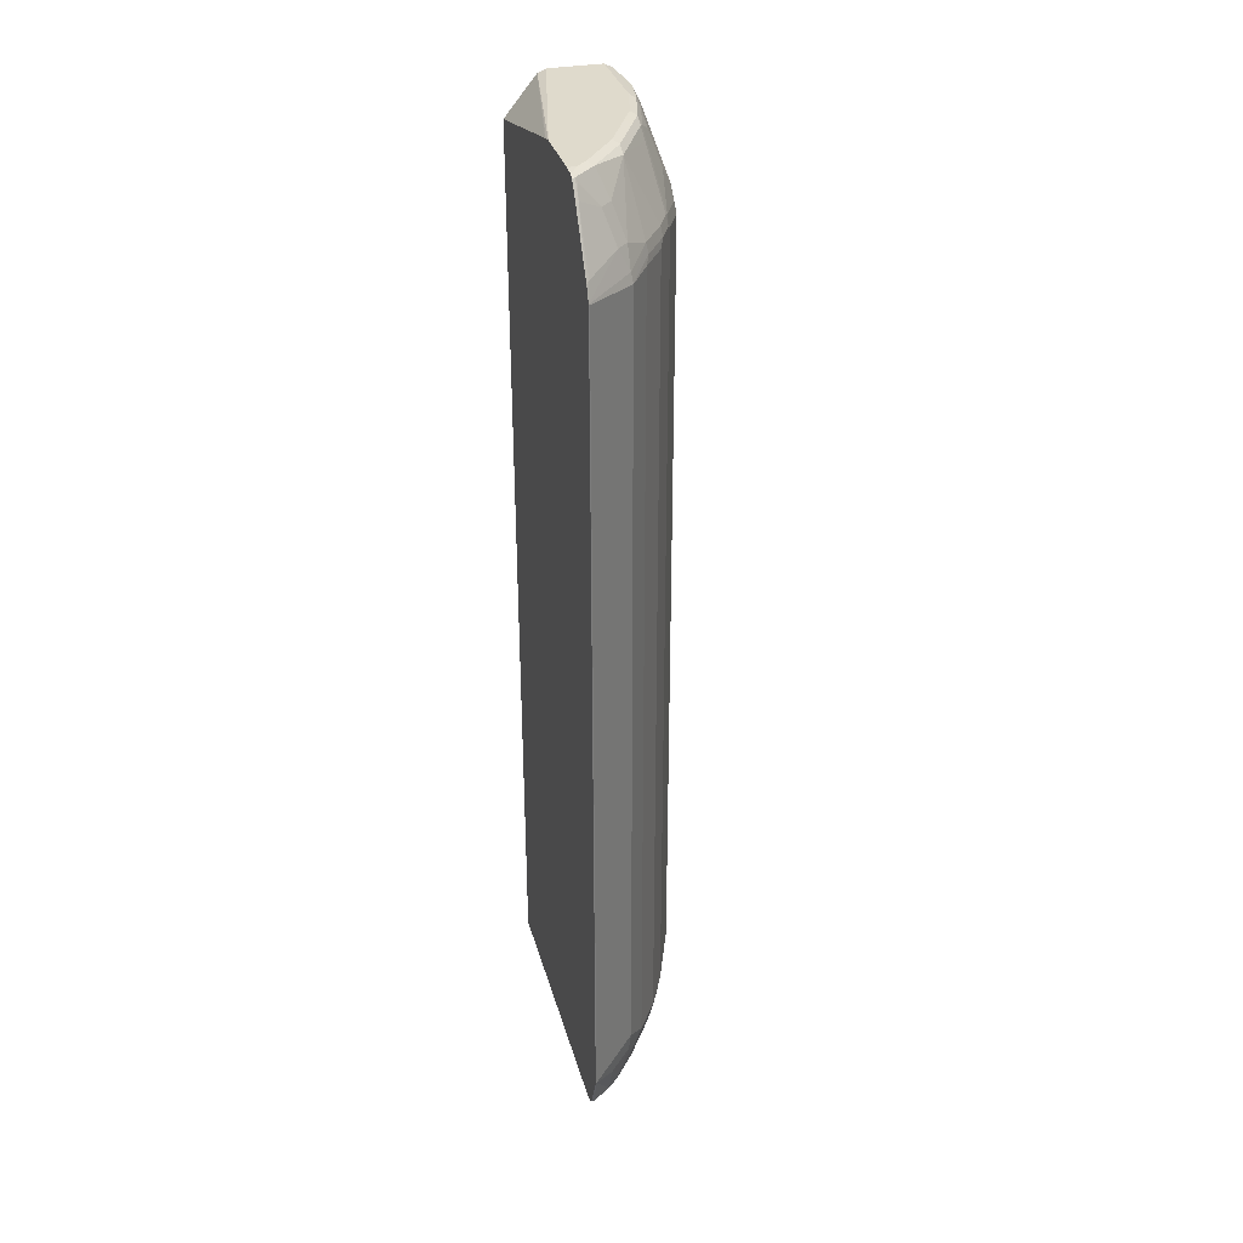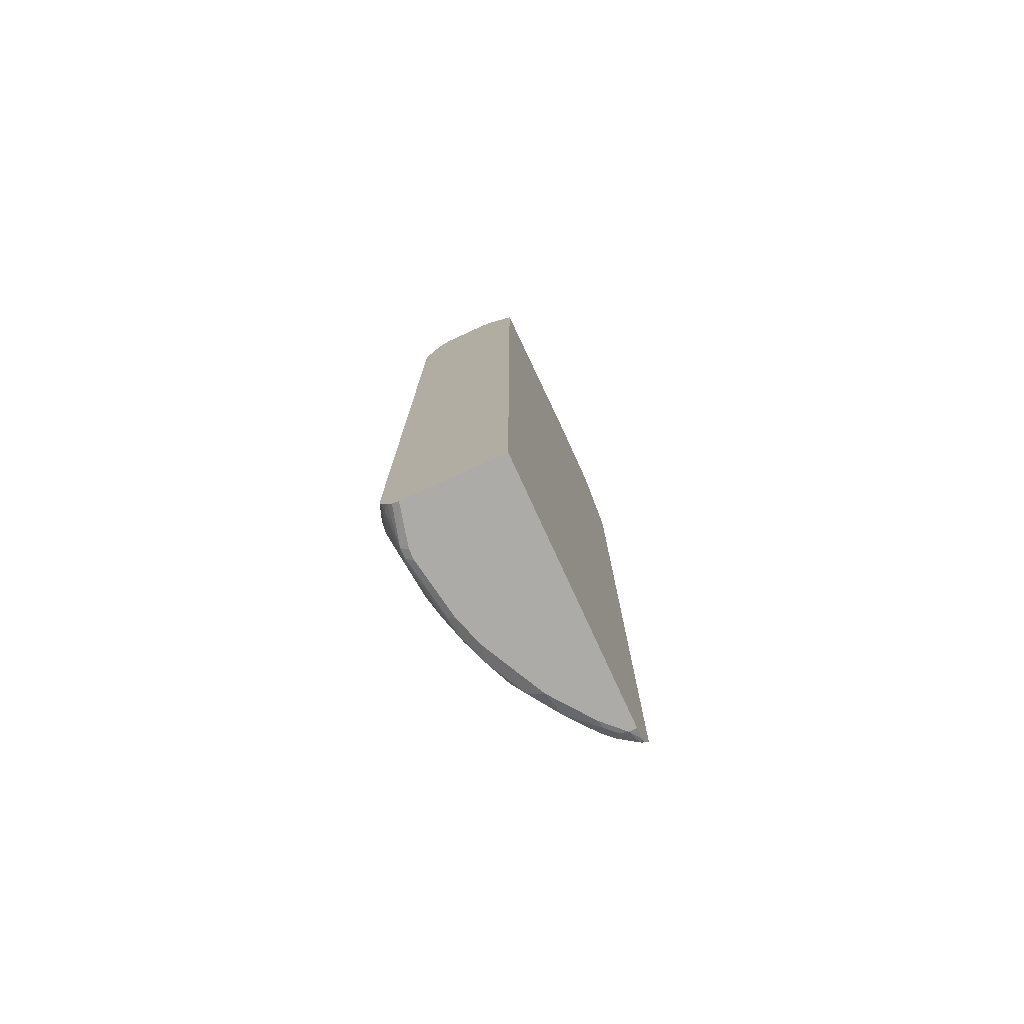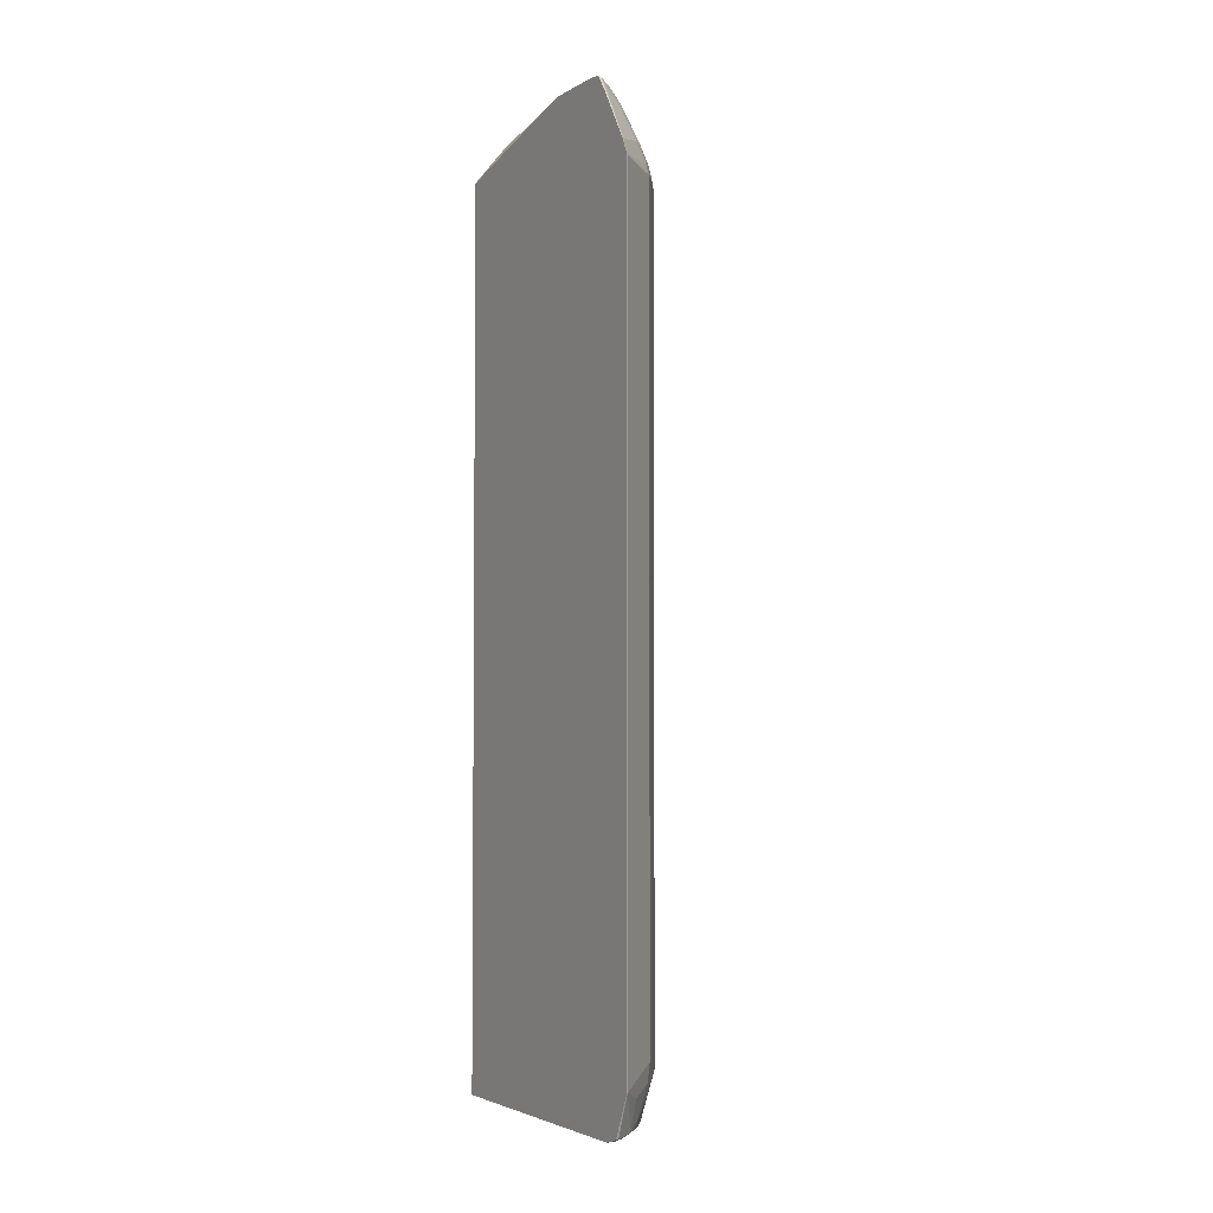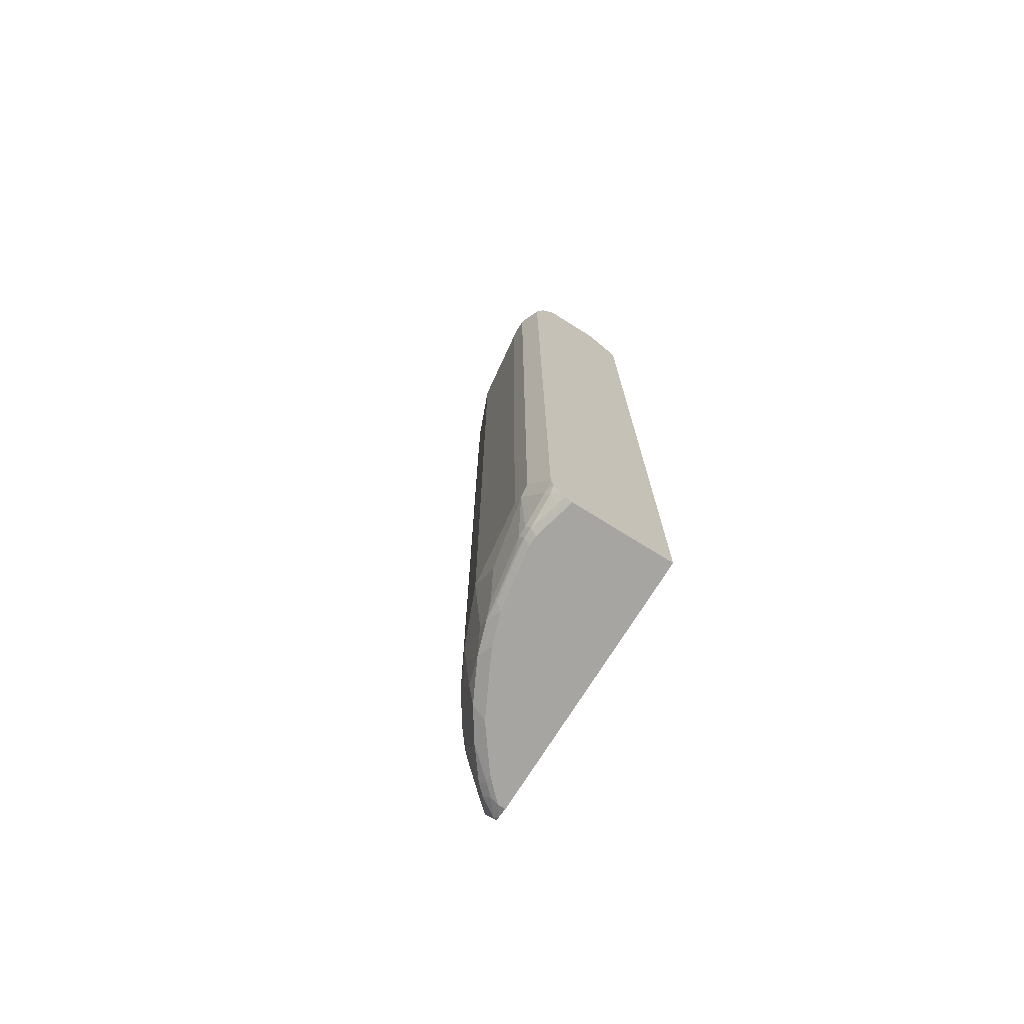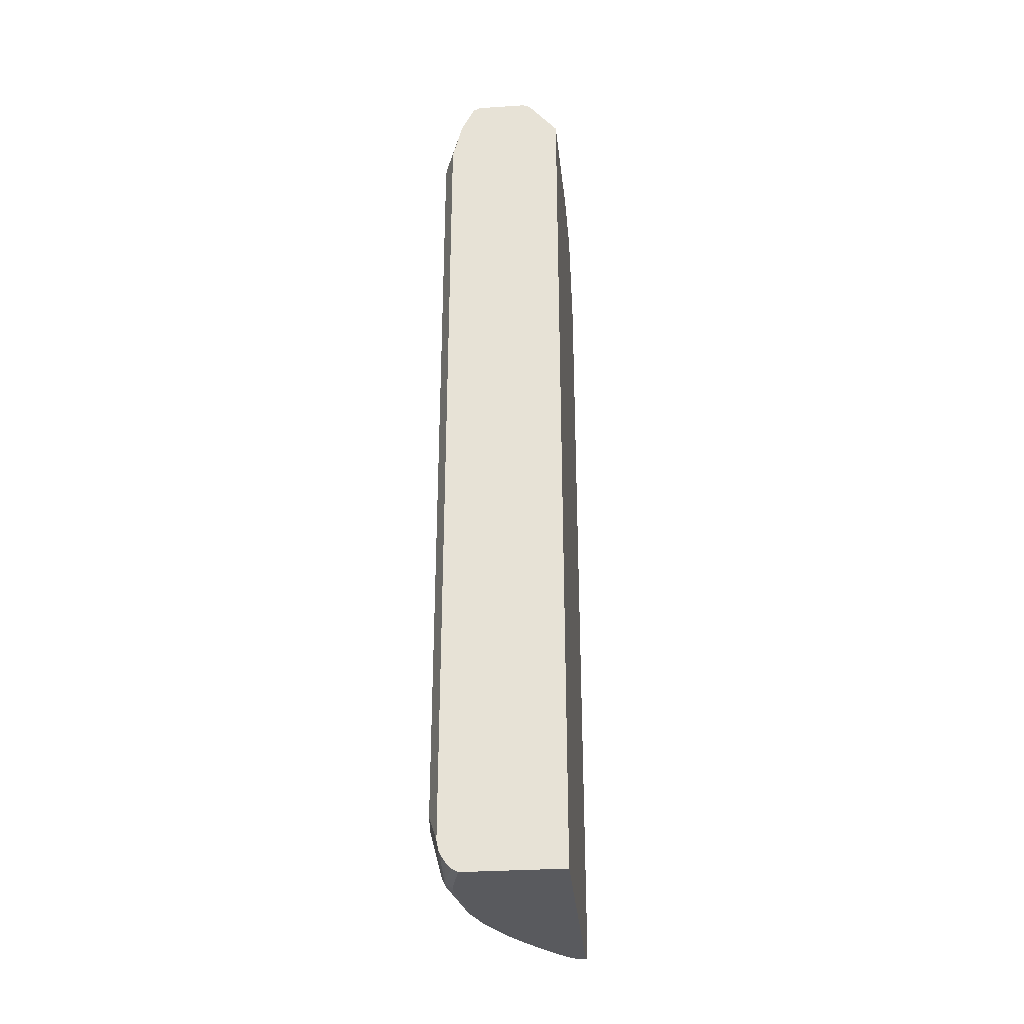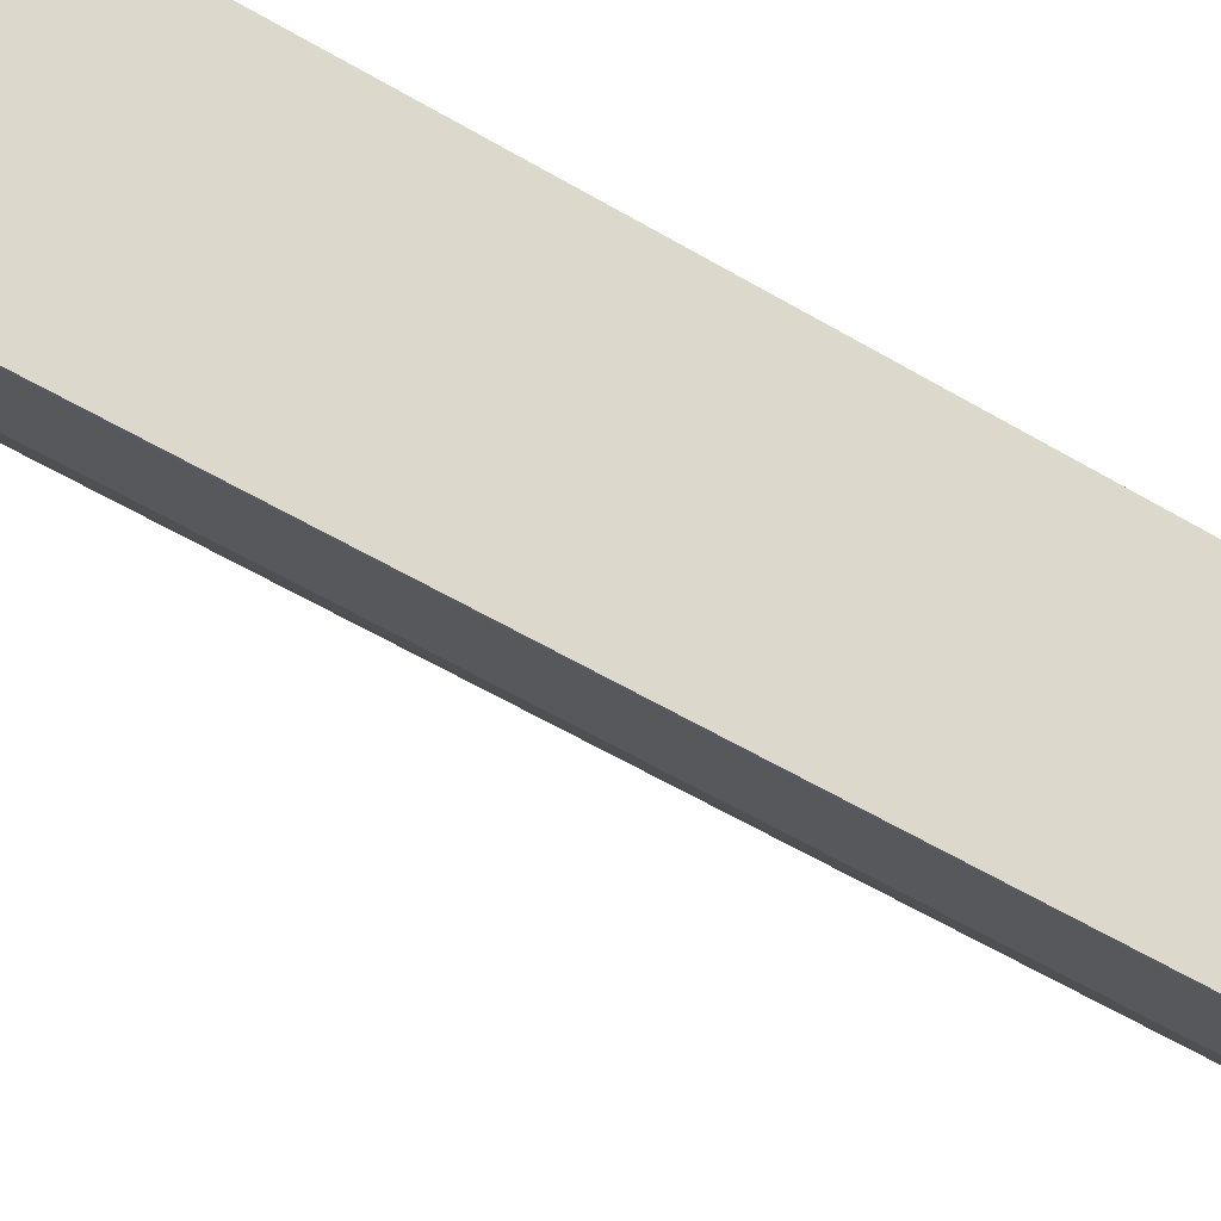
<metadata>
{"format":"obj","ext":"obj","renderer":"f3d","projection":"perspective","resolution":1024,"background":"white","views":[{"elev":32.5,"azim":165.2,"up":"+Y"},{"elev":-76.5,"azim":24.6,"up":"+Y"},{"elev":-3.4,"azim":150.4,"up":"+Y"},{"elev":-73.7,"azim":-31.9,"up":"+Y"},{"elev":-31.7,"azim":5.3,"up":"+Y"},{"elev":-55.2,"azim":57.7,"up":"+Z"}]}
</metadata>
<code>
v -0.4095 0.819 0.07128
v -0.3425 0.819 -0.2315
v -0.4985 0.819 0.07128
v -0.396 0.8134 0.07128
v -0.3425 0.8162 -0.2164
v -0.3425 0.819 -0.3382
v -0.4985 0.819 -0.07125
v -0.5104 0.8131 0.07128
v -0.3425 0.8149 -0.2106
v -0.3425 0.7435 0.07128
v -0.3425 0.7477 0.07118
v -0.3425 0.8174 -0.3561
v -0.3561 0.819 -0.3382
v -0.4807 0.819 -0.1424
v -0.5074 0.8146 -0.08017
v -0.5223 0.807 -1.042e-05
v -0.5223 0.807 0.01776
v -0.5297 0.7923 0.02667
v -0.5282 0.7775 0.07128
v -0.3425 -0.8149 0.07128
v -0.3425 0.817 -0.3602
v -0.3739 0.819 -0.3205
v -0.4629 0.819 -0.1781
v -0.4896 0.8146 -0.1514
v -0.5119 0.8033 -0.08908
v -0.5104 0.8129 -0.07125
v -0.5163 0.8011 -0.07125
v -0.5341 0.7833 -1.042e-05
v -0.5341 0.7833 0.01776
v -0.5475 0.7389 0.0445
v -0.5341 0.7655 0.07118
v -0.5341 0.7655 0.07128
v -0.3561 -0.819 0.07128
v -0.3425 -0.819 0.07118
v -0.3425 0.8137 -0.3666
v -0.3472 0.8146 -0.365
v -0.3828 0.8146 -0.3294
v -0.4362 0.8146 -0.2581
v -0.4273 0.819 -0.2492
v -0.4451 0.819 -0.2136
v -0.4718 0.8146 -0.187
v -0.4896 0.8056 -0.1692
v -0.4941 0.8033 -0.1603
v -0.5341 0.7477 -0.08908
v -0.5119 0.7855 -0.1247
v -0.5475 0.6965 -0.1247
v -0.5519 0.6943 -0.1068
v -0.5698 0.6765 0.01776
v -0.5698 0.6765 0.03559
v -0.5519 0.7299 0.03559
v -0.5653 0.6855 0.0445
v -0.5519 0.6943 0.07128
v -0.5163 -0.819 0.07128
v -0.3425 -0.819 -0.3917
v -0.3425 0.7937 -0.3804
v -0.3425 0.7867 -0.3852
v -0.3472 0.7878 -0.3828
v -0.3502 0.807 -0.368
v -0.3828 0.77 -0.365
v -0.4362 0.8056 -0.276
v -0.4006 0.77 -0.3472
v -0.4896 0.7878 -0.187
v -0.5074 0.6988 -0.2403
v -0.5119 0.6965 -0.2315
v -0.5297 0.7321 -0.1424
v -0.5297 0.6965 -0.1781
v -0.5475 0.6787 -0.1424
v -0.5519 0.6765 -0.1247
v -0.5698 0.6587 -1.042e-05
v -0.5698 -0.7121 0.03559
v -0.5519 -0.7655 0.07128
v -0.5282 -0.8129 0.07128
v -0.546 -0.8129 0.005931
v -0.5341 -0.819 -1.042e-05
v -0.3425 -0.8125 -0.4136
v -0.3561 -0.819 -0.3917
v -0.3425 0.6964 -0.4409
v -0.4006 0.7166 -0.3828
v -0.3472 0.6988 -0.4362
v -0.4184 0.7166 -0.365
v -0.454 0.6988 -0.3294
v -0.454 0.77 -0.276
v -0.4896 0.6988 -0.276
v -0.4926 0.6824 -0.2789
v -0.5104 0.6824 -0.2433
v -0.5163 0.6765 -0.2315
v -0.5519 0.6587 -0.1424
v -0.5698 -0.7121 -1.042e-05
v -0.5698 -0.7299 0.01776
v -0.5518 -0.7661 0.07128
v -0.5357 -0.8044 0.07128
v -0.5401 -0.807 0.04747
v -0.546 -0.8129 -0.01189
v -0.546 -0.7952 0.05935
v -0.5519 -0.8011 -1.042e-05
v -0.5341 -0.819 -0.01783
v -0.3472 -0.8101 -0.4184
v -0.3425 -0.8101 -0.4184
v -0.3739 -0.819 -0.3739
v -0.3709 -0.816 -0.3887
v -0.3425 0.6723 -0.452
v -0.4184 0.681 -0.3828
v -0.4214 0.6646 -0.3858
v -0.457 0.6824 -0.3324
v -0.4511 0.6706 -0.3442
v -0.4867 0.6706 -0.2908
v -0.4926 -0.724 -0.2789
v -0.5163 -0.7299 -0.2315
v -0.5519 -0.7121 -0.1424
v -0.5519 -0.7299 -0.1247
v -0.5519 -0.7655 -0.08908
v -0.5519 -0.8011 -0.01783
v -0.5519 -0.7833 0.05341
v -0.548 -0.7833 0.07128
v -0.5381 -0.8011 0.07128
v -0.543 -0.8101 -0.04452
v -0.5252 -0.8101 -0.1514
v -0.5282 -0.8129 -0.1187
v -0.5163 -0.819 -0.1247
v -0.5401 -0.798 0.07128
v -0.5473 -0.7852 0.07128
v -0.3798 -0.807 -0.3976
v -0.3442 -0.7358 -0.451
v -0.3425 -0.7363 -0.4514
v -0.3425 -0.8053 -0.4208
v -0.3917 -0.819 -0.3561
v -0.3888 -0.816 -0.3709
v -0.3442 0.6706 -0.451
v -0.3425 -0.7341 -0.452
v -0.4214 -0.7062 -0.3858
v -0.4511 -0.7358 -0.3442
v -0.4867 -0.7358 -0.2908
v -0.5045 -0.7358 -0.2552
v -0.5074 -0.7567 -0.2403
v -0.5252 -0.7923 -0.1692
v -0.543 -0.7389 -0.1514
v -0.549 -0.727 -0.1395
v -0.549 -0.7448 -0.1217
v -0.549 -0.7626 -0.1039
v -0.5341 -0.8011 -0.1247
v -0.5312 -0.7982 -0.1395
v -0.5074 -0.8101 -0.2047
v -0.4985 -0.819 -0.1781
v -0.3977 -0.807 -0.3798
v -0.4006 -0.7923 -0.3828
v -0.3798 -0.7536 -0.4154
v -0.4184 -0.7389 -0.3828
v -0.4451 -0.819 -0.2849
v -0.4362 -0.8101 -0.3294
v -0.4333 -0.7536 -0.362
v -0.454 -0.7567 -0.3294
v -0.4837 -0.7507 -0.2879
v -0.4896 -0.7567 -0.276
v -0.4896 -0.7923 -0.2581
v -0.5312 -0.7804 -0.1573
v -0.4718 -0.8101 -0.276
v -0.4333 -0.7892 -0.3442
v -0.4837 -0.7863 -0.27
v -0.4362 -0.7745 -0.3472
f 89 111 112
f 89 112 95
f 89 110 111
f 88 110 89
f 86 108 109
f 88 109 110
f 86 109 87
f 84 108 86
f 100 127 144
f 84 132 107
f 84 106 132
f 84 105 106
f 84 104 105
f 84 86 85
f 89 95 113
f 81 83 82
f 84 107 108
f 89 113 90
f 97 125 98
f 91 115 94
f 81 84 83
f 99 126 127
f 97 124 125
f 97 123 124
f 97 122 123
f 97 100 122
f 94 121 113
f 94 120 121
f 94 115 120
f 93 119 96
f 93 118 119
f 93 117 118
f 93 116 117
f 93 112 116
f 91 94 92
f 90 113 114
f 81 104 84
f 62 82 63
f 81 102 103
f 70 89 90
f 69 109 88
f 69 87 109
f 64 66 65
f 64 67 66
f 64 87 67
f 64 86 87
f 70 90 71
f 64 85 86
f 63 85 64
f 63 84 85
f 63 83 84
f 60 82 62
f 60 81 82
f 60 80 81
f 100 144 122
f 63 82 83
f 81 103 104
f 72 91 92
f 73 93 96
f 80 102 81
f 78 102 80
f 78 101 102
f 78 79 101
f 77 101 79
f 76 100 97
f 76 127 100
f 72 92 73
f 76 99 127
f 75 97 98
f 73 112 93
f 73 95 112
f 73 113 95
f 73 94 113
f 73 92 94
f 73 96 74
f 75 76 97
f 101 128 102
f 149 159 150
f 101 123 128
f 138 155 141
f 137 155 138
f 135 137 136
f 135 155 137
f 134 142 135
f 134 154 142
f 134 153 154
f 138 141 139
f 133 153 134
f 132 152 153
f 131 152 132
f 131 151 152
f 131 150 151
f 131 147 150
f 130 147 131
f 127 149 144
f 132 153 133
f 126 149 127
f 142 154 156
f 142 148 143
f 60 61 80
f 154 158 156
f 152 154 153
f 152 158 154
f 150 159 151
f 149 150 157
f 149 151 159
f 142 156 148
f 149 152 151
f 149 156 158
f 148 156 149
f 145 147 146
f 145 150 147
f 144 149 157
f 144 150 145
f 144 157 150
f 149 158 152
f 101 129 123
f 126 148 149
f 123 146 147
f 109 137 138
f 109 136 137
f 108 136 109
f 108 135 136
f 108 134 135
f 108 133 134
f 108 132 133
f 109 138 110
f 107 132 108
f 105 131 132
f 103 131 105
f 103 130 131
f 103 123 130
f 103 128 123
f 103 105 104
f 102 128 103
f 105 132 106
f 123 147 130
f 110 138 111
f 111 141 140
f 123 129 124
f 122 146 123
f 122 145 146
f 122 144 145
f 119 142 143
f 117 119 118
f 117 142 119
f 111 139 141
f 117 135 142
f 117 141 155
f 117 140 141
f 113 121 114
f 112 117 116
f 112 140 117
f 111 138 139
f 111 140 112
f 117 155 135
f 59 80 61
f 36 55 56
f 57 79 78
f 8 16 17
f 8 15 16
f 7 15 8
f 7 14 15
f 6 12 13
f 4 11 9
f 4 10 11
f 4 9 5
f 3 7 8
f 2 12 6
f 2 21 12
f 2 35 21
f 2 55 35
f 2 56 55
f 2 77 56
f 8 17 18
f 8 18 19
f 12 21 13
f 13 21 22
f 18 31 19
f 18 30 31
f 18 50 30
f 18 29 50
f 18 28 29
f 16 18 17
f 16 28 18
f 2 101 77
f 16 27 28
f 15 26 16
f 15 25 26
f 15 43 25
f 15 24 43
f 14 24 15
f 14 41 24
f 14 23 41
f 16 26 27
f 2 124 129
f 2 125 124
f 2 98 125
f 1 90 114
f 1 71 90
f 1 52 71
f 1 32 52
f 1 19 32
f 1 8 19
f 1 3 8
f 1 114 121
f 1 7 3
f 1 23 14
f 1 40 23
f 1 39 40
f 1 22 39
f 1 13 22
f 1 6 13
f 1 2 6
f 1 14 7
f 19 31 32
f 1 121 120
f 1 115 91
f 2 75 98
f 2 54 75
f 2 34 54
f 2 20 34
f 2 10 20
f 2 11 10
f 2 9 11
f 1 120 115
f 2 5 9
f 1 4 2
f 1 10 4
f 1 20 10
f 1 33 20
f 1 53 33
f 1 72 53
f 1 91 72
f 2 4 5
f 20 33 34
f 2 129 101
f 21 36 37
f 46 67 87
f 46 66 67
f 45 65 46
f 44 46 47
f 43 65 45
f 43 64 65
f 42 64 43
f 46 68 47
f 42 63 64
f 42 60 62
f 41 60 42
f 38 60 41
f 38 40 39
f 37 61 60
f 37 59 61
f 37 60 38
f 42 62 63
f 36 59 37
f 46 65 66
f 48 68 87
f 21 35 36
f 57 77 79
f 57 59 58
f 57 78 59
f 56 77 57
f 54 76 75
f 53 73 74
f 47 68 48
f 53 72 73
f 49 70 71
f 49 52 51
f 48 70 49
f 48 89 70
f 48 88 89
f 48 69 88
f 48 87 69
f 49 71 52
f 36 58 59
f 46 87 68
f 21 37 22
f 28 49 29
f 28 48 49
f 28 47 48
f 28 44 47
f 27 44 28
f 25 46 44
f 25 43 45
f 29 49 50
f 25 27 26
f 24 42 43
f 24 41 42
f 23 38 41
f 23 40 38
f 22 38 39
f 22 37 38
f 36 57 58
f 25 44 27
f 30 50 49
f 25 45 46
f 36 56 57
f 30 49 51
f 59 78 80
f 35 55 36
f 33 54 34
f 33 76 54
f 33 126 99
f 33 148 126
f 33 143 148
f 33 99 76
f 33 96 119
f 33 74 96
f 33 53 74
f 32 51 52
f 31 51 32
f 30 51 31
f 33 119 143

</code>
